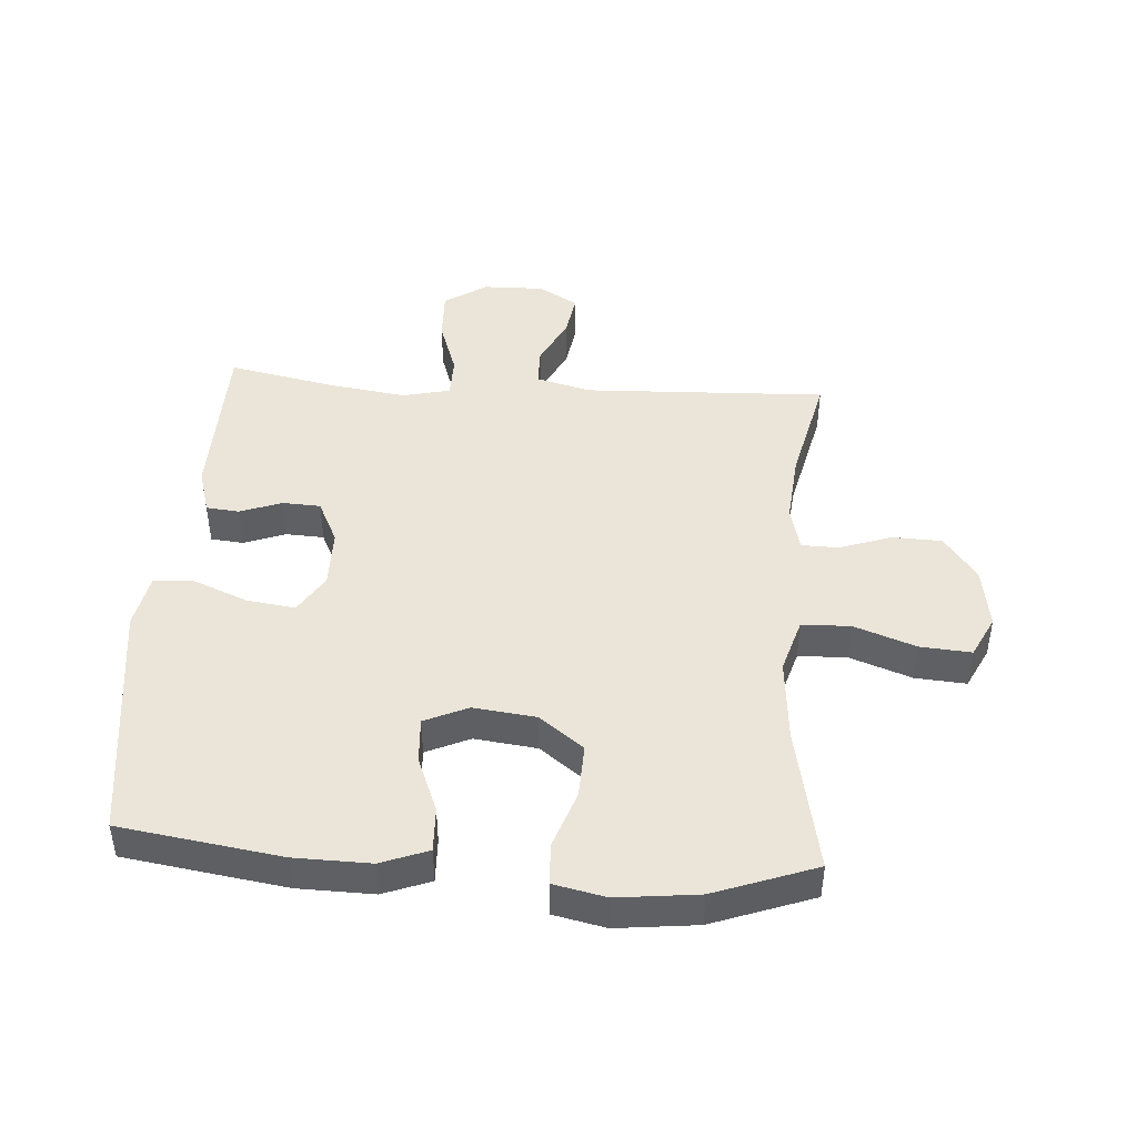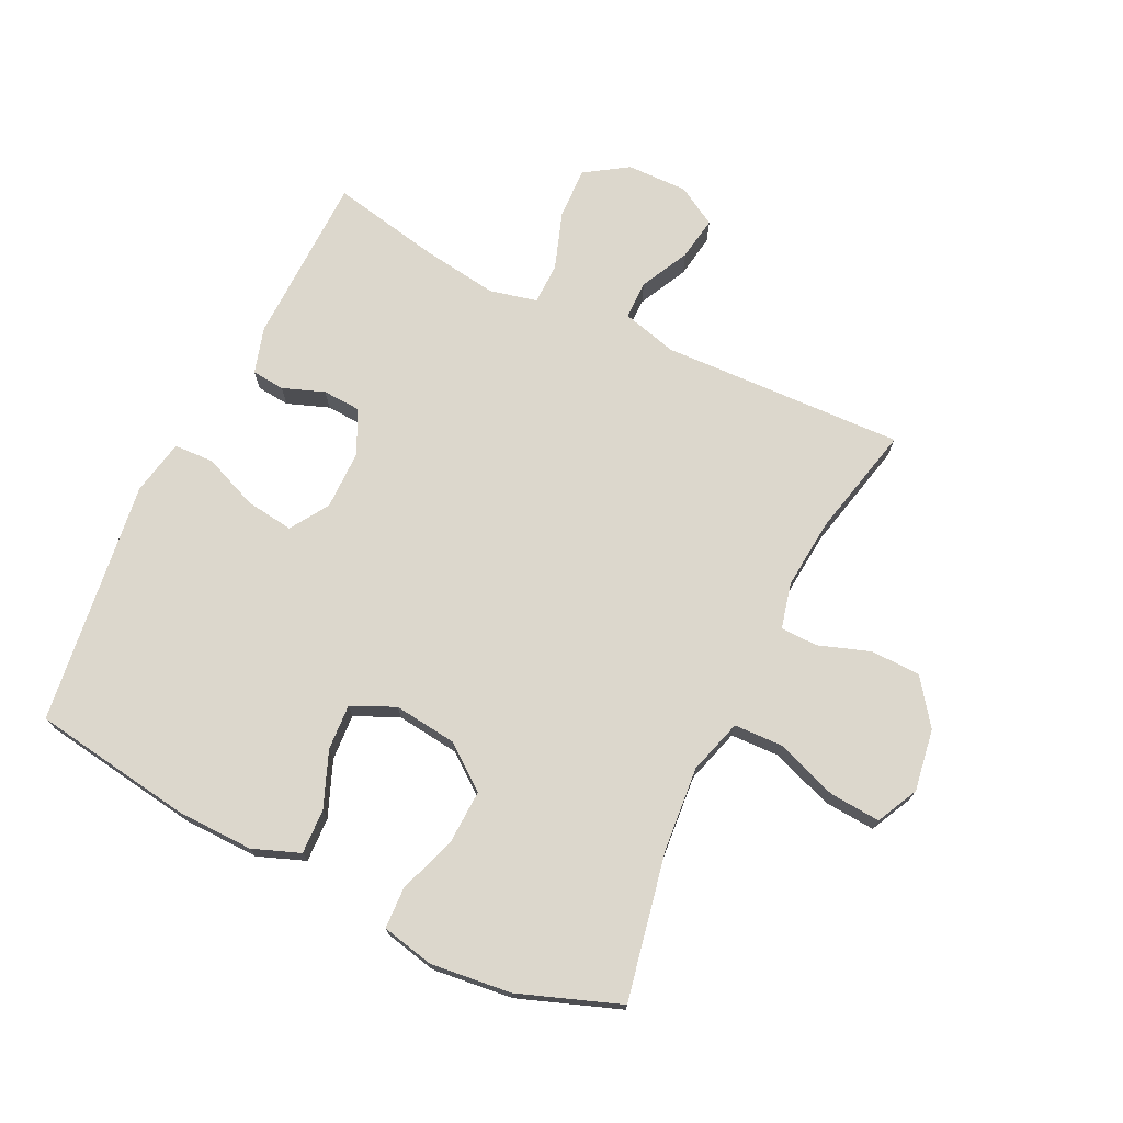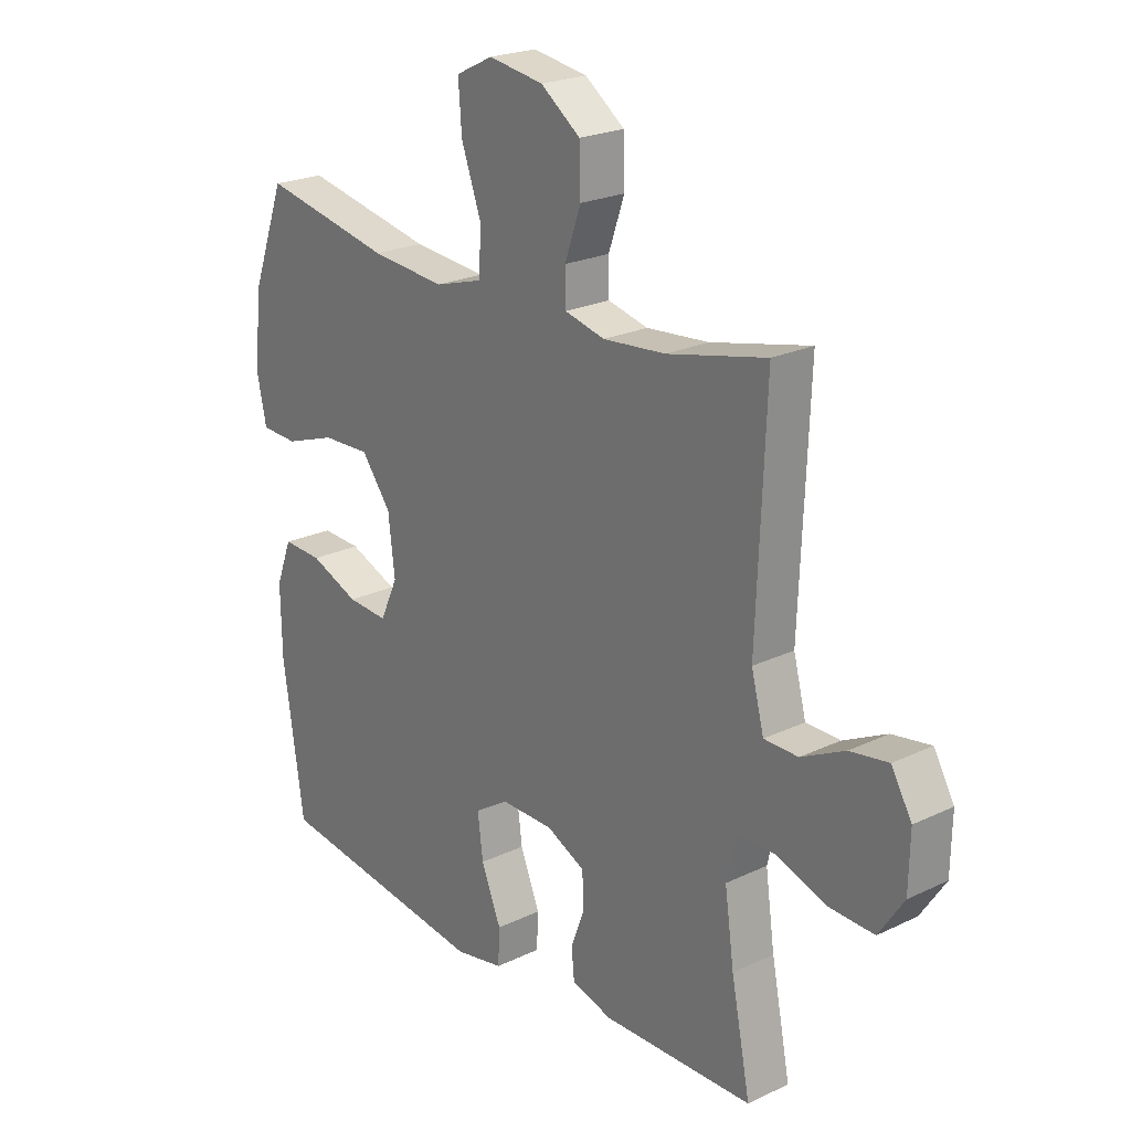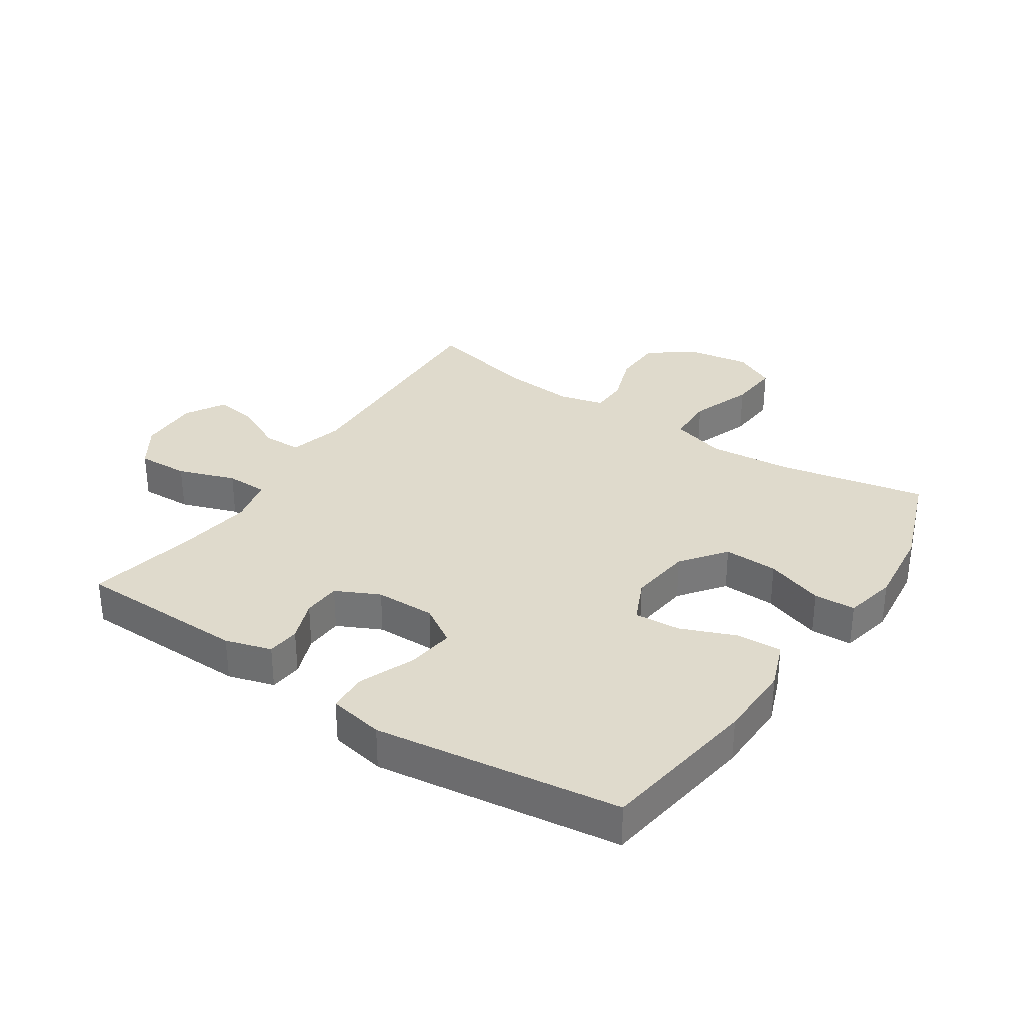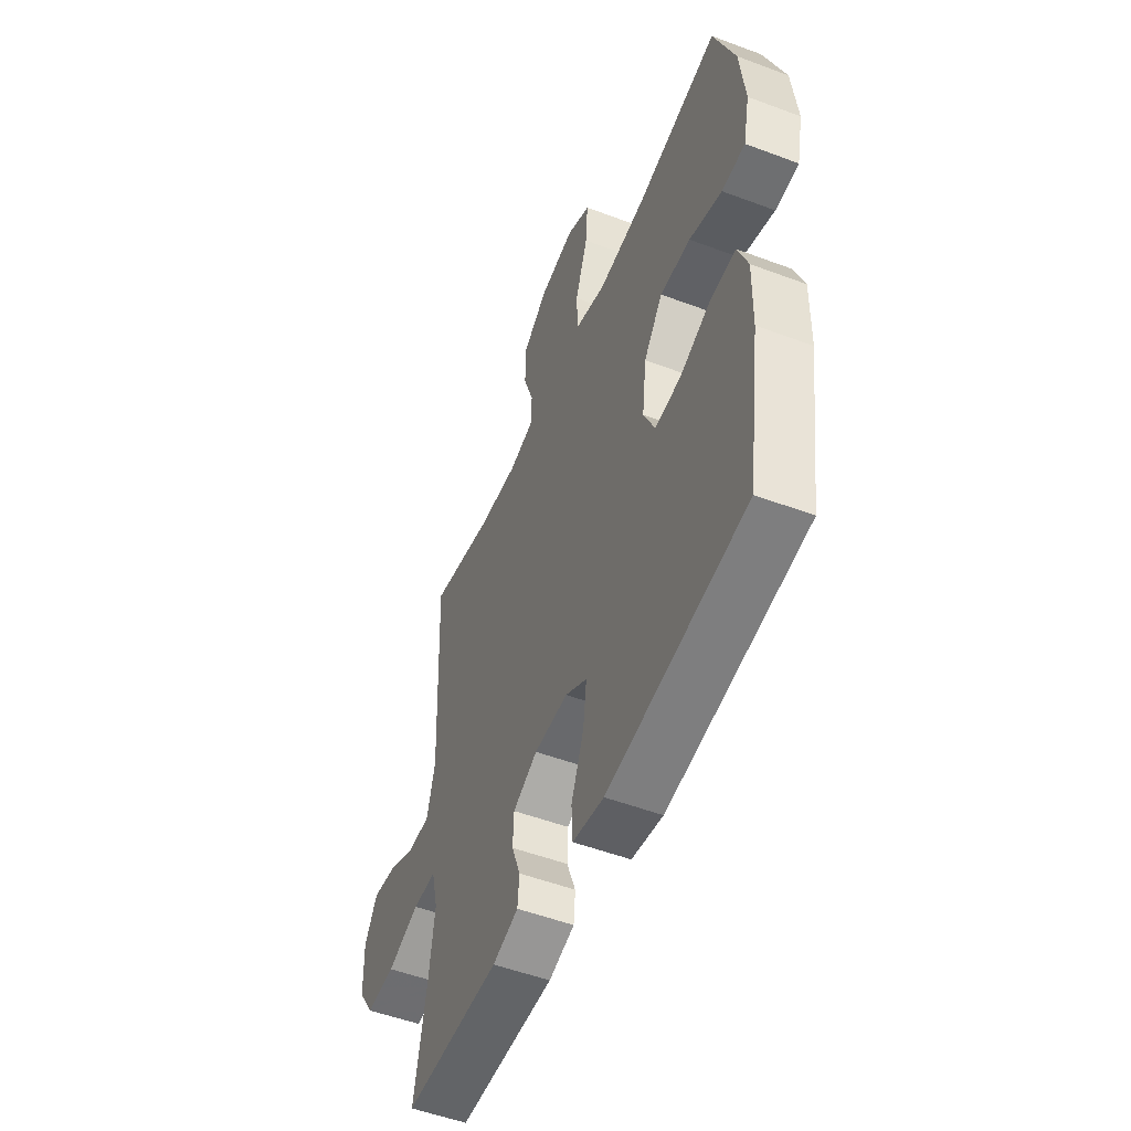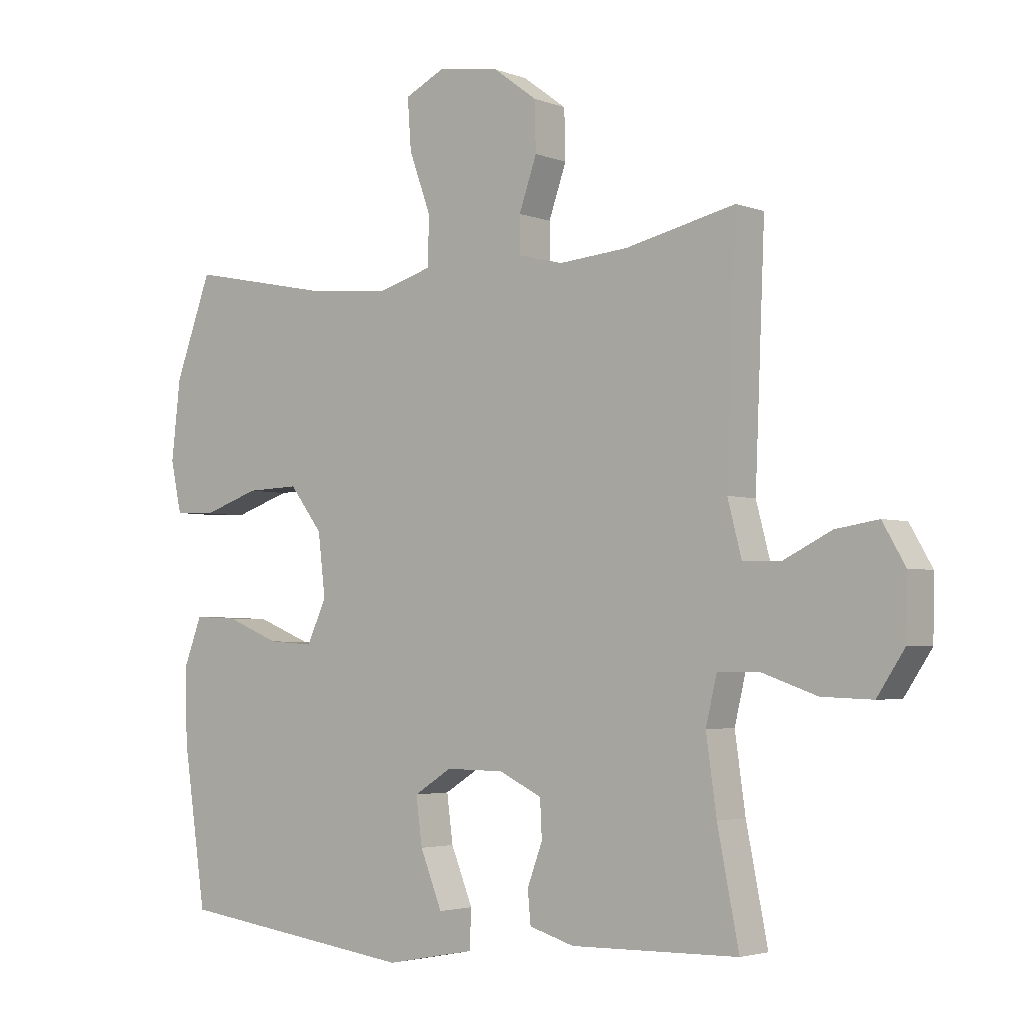
<metadata>
{"format":"obj","ext":"obj","renderer":"f3d","projection":"perspective","resolution":1024,"background":"white","views":[{"elev":44.9,"azim":-85.9,"up":"+Y"},{"elev":72.8,"azim":-64.0,"up":"+Y"},{"elev":22.6,"azim":50.6,"up":"+Z"},{"elev":32.5,"azim":-146.3,"up":"+Y"},{"elev":-52.1,"azim":-112.1,"up":"+Z"},{"elev":-3.3,"azim":38.4,"up":"+Z"}]}
</metadata>
<code>
v -0.5 0.07 0.5
v -0.264 0.07 0.452
v -0.129 0.07 0.44
v -0.041 0.07 0.466
v -0.038 0.07 0.544
v -0.074 0.07 0.644
v -0.08 0.07 0.726
v -0.013 0.07 0.759
v 0.087 0.07 0.743
v 0.159 0.07 0.69
v 0.161 0.07 0.61
v 0.132 0.07 0.527
v 0.133 0.07 0.467
v 0.206 0.07 0.449
v 0.32 0.07 0.459
v 0.5 0.07 0.5
v 0.484 0.07 0.109
v 0.507 0.07 0.021
v 0.569 0.07 0.02
v 0.648 0.07 0.059
v 0.718 0.07 0.07
v 0.755 0.07 0.006
v 0.753 0.07 -0.092
v 0.708 0.07 -0.16
v 0.625 0.07 -0.157
v 0.533 0.07 -0.125
v 0.466 0.07 -0.126
v 0.448 0.07 -0.202
v 0.465 0.07 -0.323
v 0.5 0.07 -0.5
v 0.225 0.07 -0.505
v 0.151 0.07 -0.483
v 0.146 0.07 -0.43
v 0.171 0.07 -0.363
v 0.168 0.07 -0.302
v 0.098 0.07 -0.268
v 0.002 0.07 -0.267
v -0.06 0.07 -0.306
v -0.05 0.07 -0.383
v -0.014 0.07 -0.472
v -0.017 0.07 -0.536
v -0.106 0.07 -0.553
v -0.5 0.07 -0.5
v -0.538 0.07 -0.241
v -0.54 0.07 -0.119
v -0.511 0.07 -0.043
v -0.439 0.07 -0.046
v -0.35 0.07 -0.082
v -0.276 0.07 -0.087
v -0.244 0.07 -0.017
v -0.256 0.07 0.084
v -0.31 0.07 0.155
v -0.397 0.07 0.152
v -0.49 0.07 0.12
v -0.557 0.07 0.123
v -0.575 0.07 0.207
v -0.56 0.07 0.337
v -0.5 0 0.5
v -0.264 0 0.452
v -0.129 0 0.44
v -0.041 0 0.466
v -0.038 0 0.544
v -0.074 0 0.644
v -0.08 0 0.726
v -0.013 0 0.759
v 0.087 0 0.743
v 0.159 0 0.69
v 0.161 0 0.61
v 0.132 0 0.527
v 0.133 0 0.467
v 0.206 0 0.449
v 0.32 0 0.459
v 0.5 0 0.5
v 0.484 0 0.109
v 0.507 0 0.021
v 0.569 0 0.02
v 0.648 0 0.059
v 0.718 0 0.07
v 0.755 0 0.006
v 0.753 0 -0.092
v 0.708 0 -0.16
v 0.625 0 -0.157
v 0.533 0 -0.125
v 0.466 0 -0.126
v 0.448 0 -0.202
v 0.465 0 -0.323
v 0.5 0 -0.5
v 0.225 0 -0.505
v 0.151 0 -0.483
v 0.146 0 -0.43
v 0.171 0 -0.363
v 0.168 0 -0.302
v 0.098 0 -0.268
v 0.002 0 -0.267
v -0.06 0 -0.306
v -0.05 0 -0.383
v -0.014 0 -0.472
v -0.017 0 -0.536
v -0.106 0 -0.553
v -0.5 0 -0.5
v -0.538 0 -0.241
v -0.54 0 -0.119
v -0.511 0 -0.043
v -0.439 0 -0.046
v -0.35 0 -0.082
v -0.276 0 -0.087
v -0.244 0 -0.017
v -0.256 0 0.084
v -0.31 0 0.155
v -0.397 0 0.152
v -0.49 0 0.12
v -0.557 0 0.123
v -0.575 0 0.207
v -0.56 0 0.337
f 57 1 2
f 56 57 2
f 55 56 2
f 54 55 2
f 53 54 2
f 52 53 2 3
f 51 52 3 4
f 50 51 4
f 46 47 48
f 45 46 48
f 44 45 48
f 43 44 48
f 42 43 48
f 41 42 48
f 40 41 48
f 39 40 48
f 38 39 48 49
f 37 38 49 50
f 32 33 34
f 31 32 34
f 30 31 34
f 29 30 34
f 28 29 34 35
f 27 28 35 36
f 24 25 26
f 23 24 26
f 22 23 26
f 21 22 26
f 20 21 26
f 19 20 26
f 18 19 26 27
f 37 50 4
f 36 37 4
f 27 36 4
f 18 27 4
f 17 18 4
f 10 11 12
f 9 10 12
f 8 9 12
f 7 8 12
f 6 7 12
f 5 6 12
f 5 12 13
f 4 5 13
f 17 4 13 14
f 15 16 17
f 14 15 17
f 59 58 114
f 59 114 113
f 59 113 112
f 59 112 111
f 59 111 110
f 60 59 110 109
f 61 60 109 108
f 61 108 107
f 105 104 103
f 105 103 102
f 105 102 101
f 105 101 100
f 105 100 99
f 105 99 98
f 105 98 97
f 105 97 96
f 106 105 96 95
f 107 106 95 94
f 91 90 89
f 91 89 88
f 91 88 87
f 91 87 86
f 92 91 86 85
f 93 92 85 84
f 83 82 81
f 83 81 80
f 83 80 79
f 83 79 78
f 83 78 77
f 83 77 76
f 84 83 76 75
f 61 107 94
f 61 94 93
f 61 93 84
f 61 84 75
f 61 75 74
f 69 68 67
f 69 67 66
f 69 66 65
f 69 65 64
f 69 64 63
f 69 63 62
f 70 69 62
f 70 62 61
f 71 70 61 74
f 74 73 72
f 74 72 71
f 1 58 59 2
f 2 59 60 3
f 3 60 61 4
f 4 61 62 5
f 5 62 63 6
f 6 63 64 7
f 7 64 65 8
f 8 65 66 9
f 9 66 67 10
f 10 67 68 11
f 11 68 69 12
f 12 69 70 13
f 13 70 71 14
f 14 71 72 15
f 15 72 73 16
f 16 73 74 17
f 17 74 75 18
f 18 75 76 19
f 19 76 77 20
f 20 77 78 21
f 21 78 79 22
f 22 79 80 23
f 23 80 81 24
f 24 81 82 25
f 25 82 83 26
f 26 83 84 27
f 27 84 85 28
f 28 85 86 29
f 29 86 87 30
f 30 87 88 31
f 31 88 89 32
f 32 89 90 33
f 33 90 91 34
f 34 91 92 35
f 35 92 93 36
f 36 93 94 37
f 37 94 95 38
f 38 95 96 39
f 39 96 97 40
f 40 97 98 41
f 41 98 99 42
f 42 99 100 43
f 43 100 101 44
f 44 101 102 45
f 45 102 103 46
f 46 103 104 47
f 47 104 105 48
f 48 105 106 49
f 49 106 107 50
f 50 107 108 51
f 51 108 109 52
f 52 109 110 53
f 53 110 111 54
f 54 111 112 55
f 55 112 113 56
f 56 113 114 57
f 57 114 58 1

</code>
